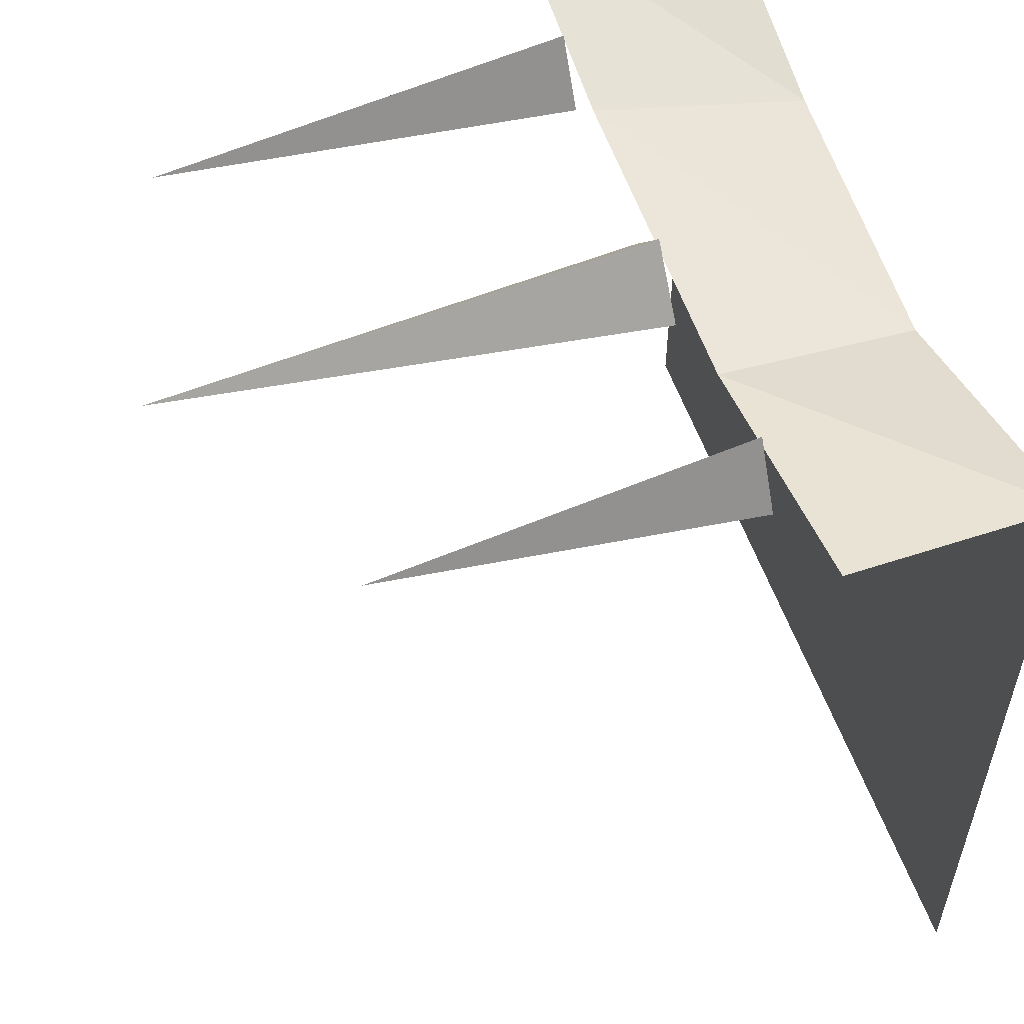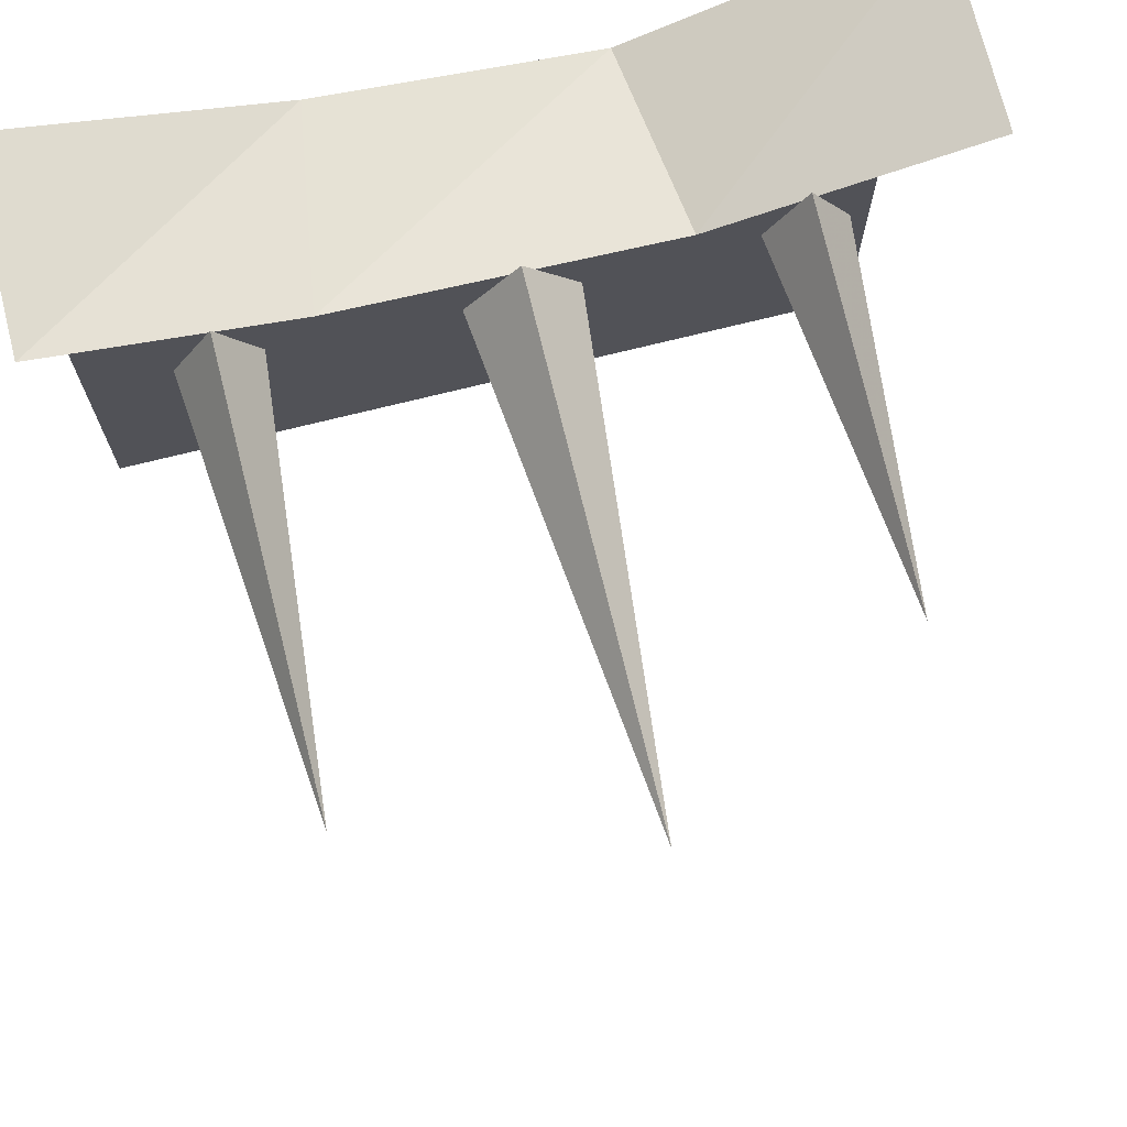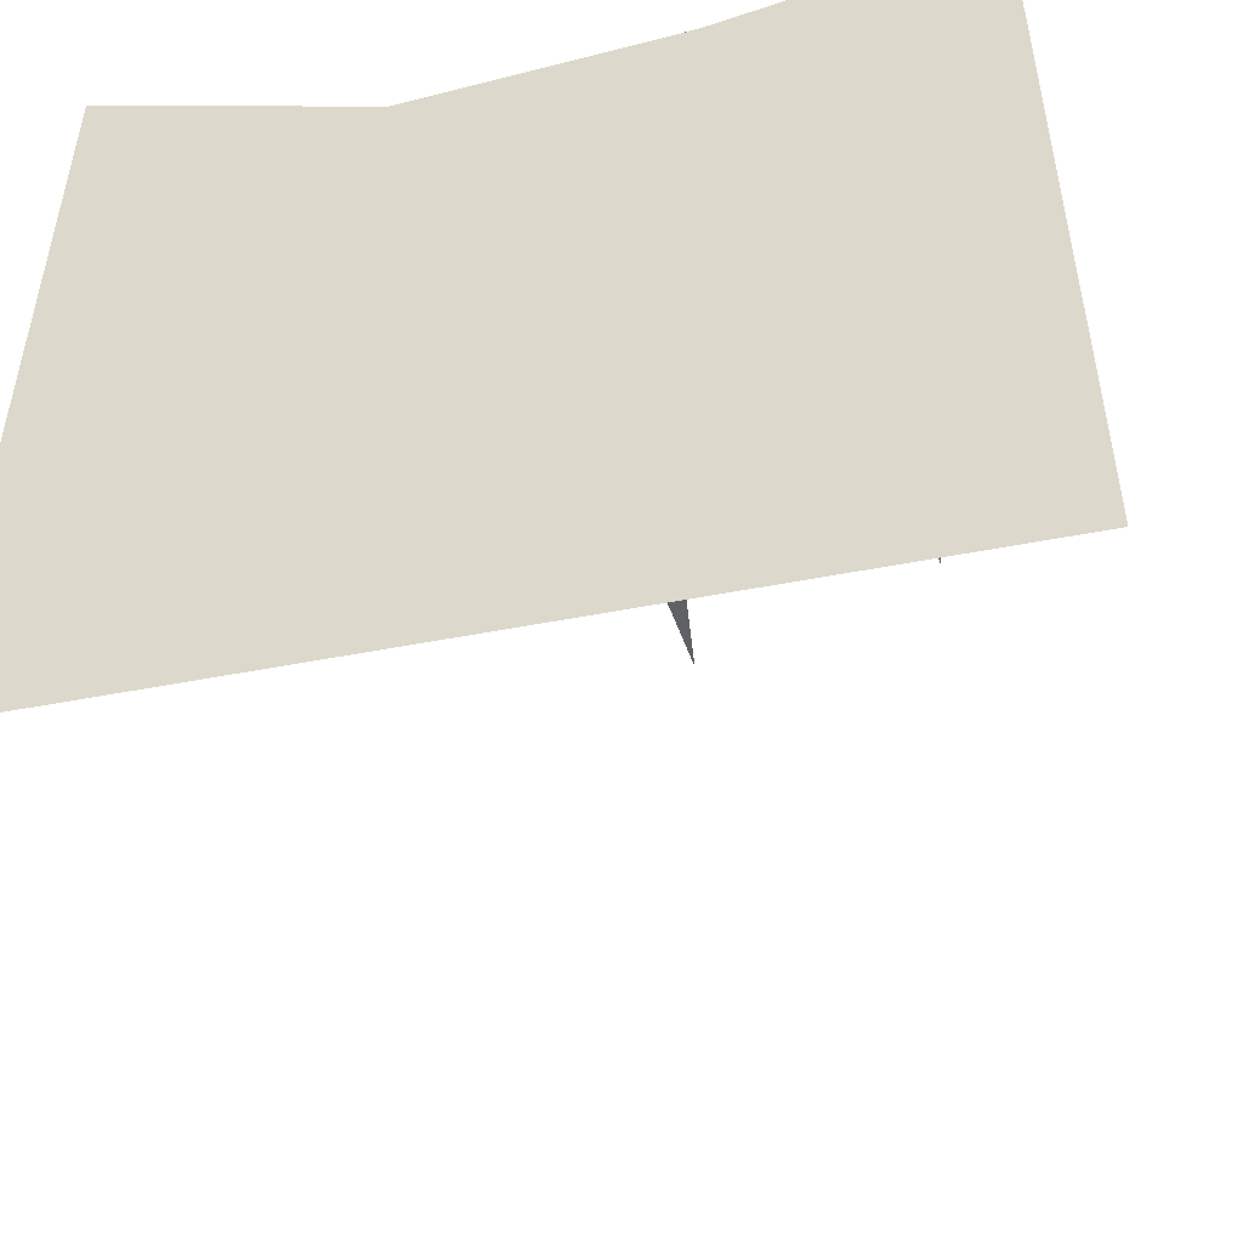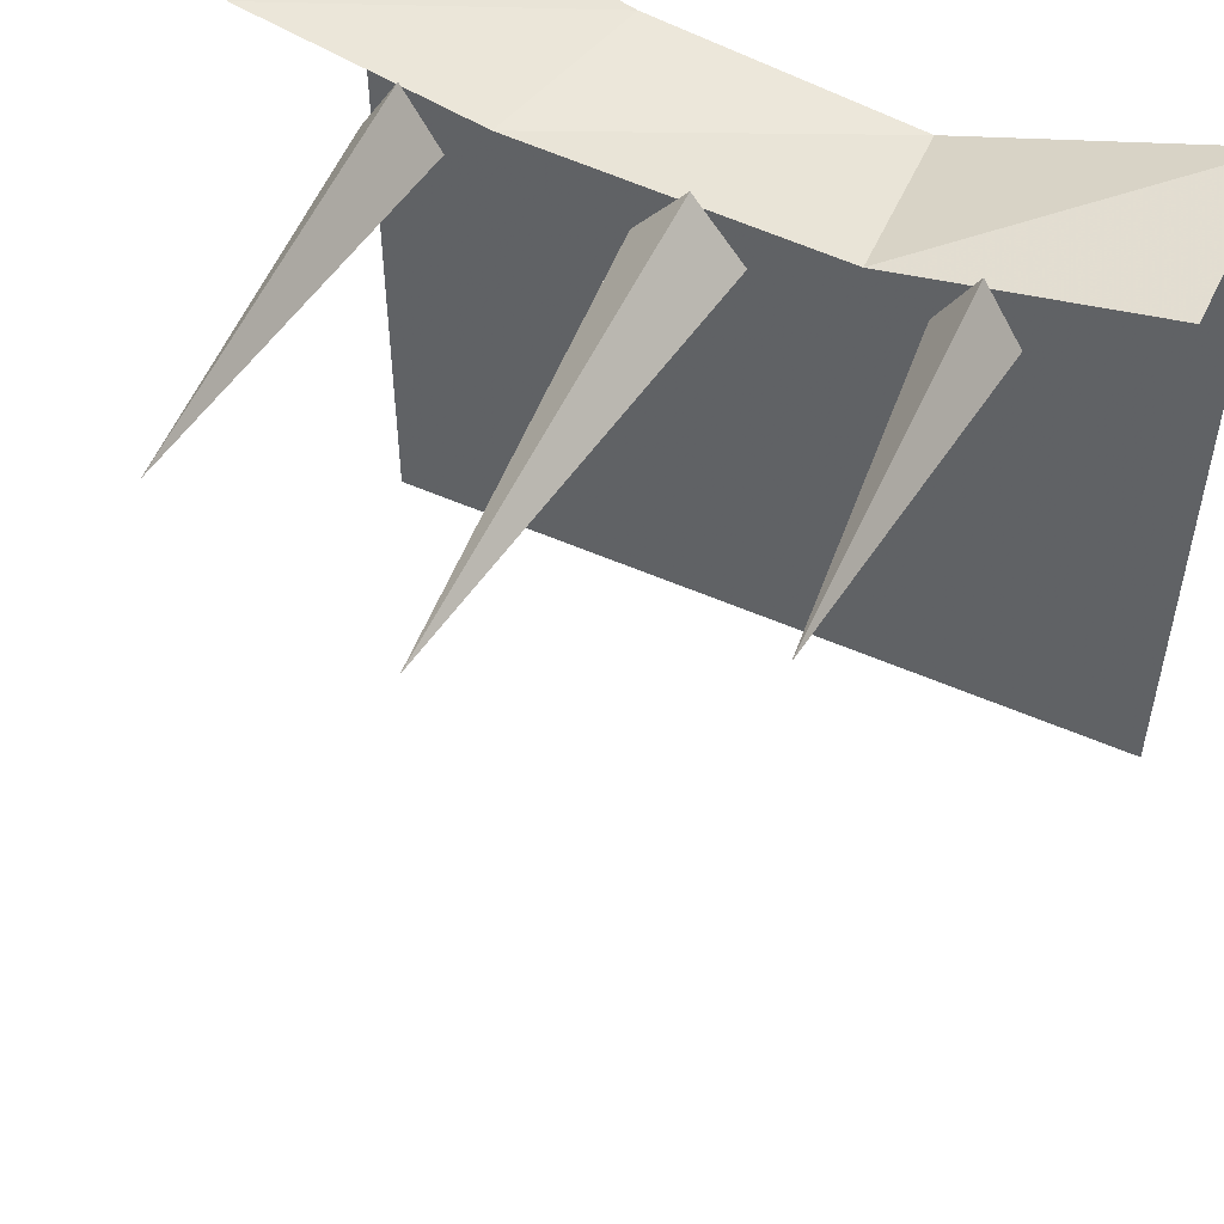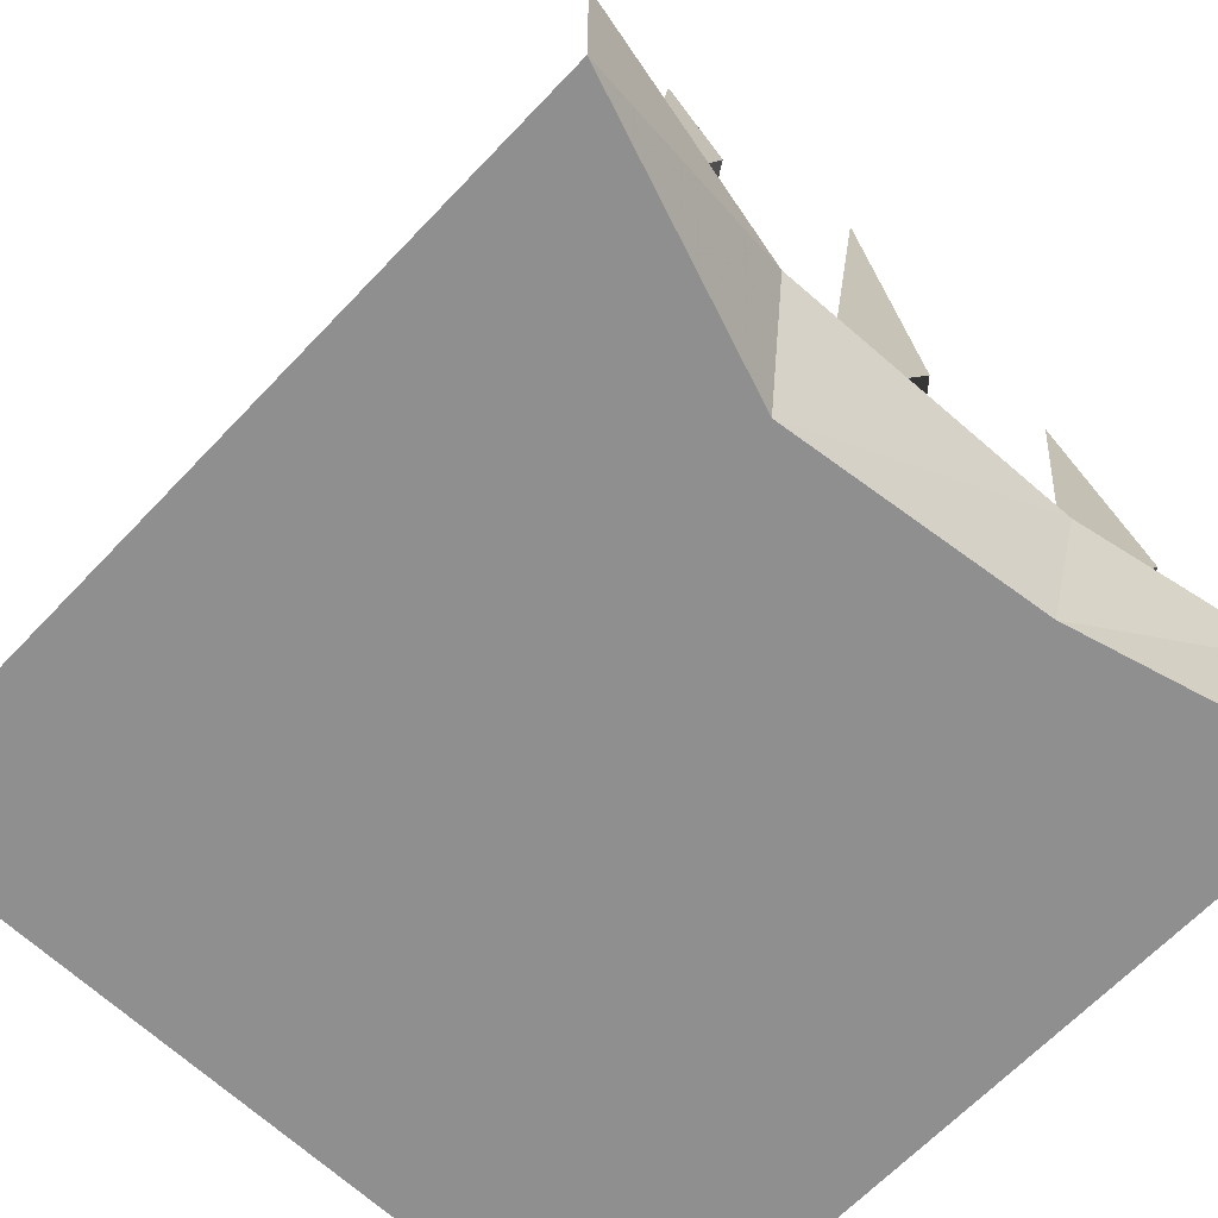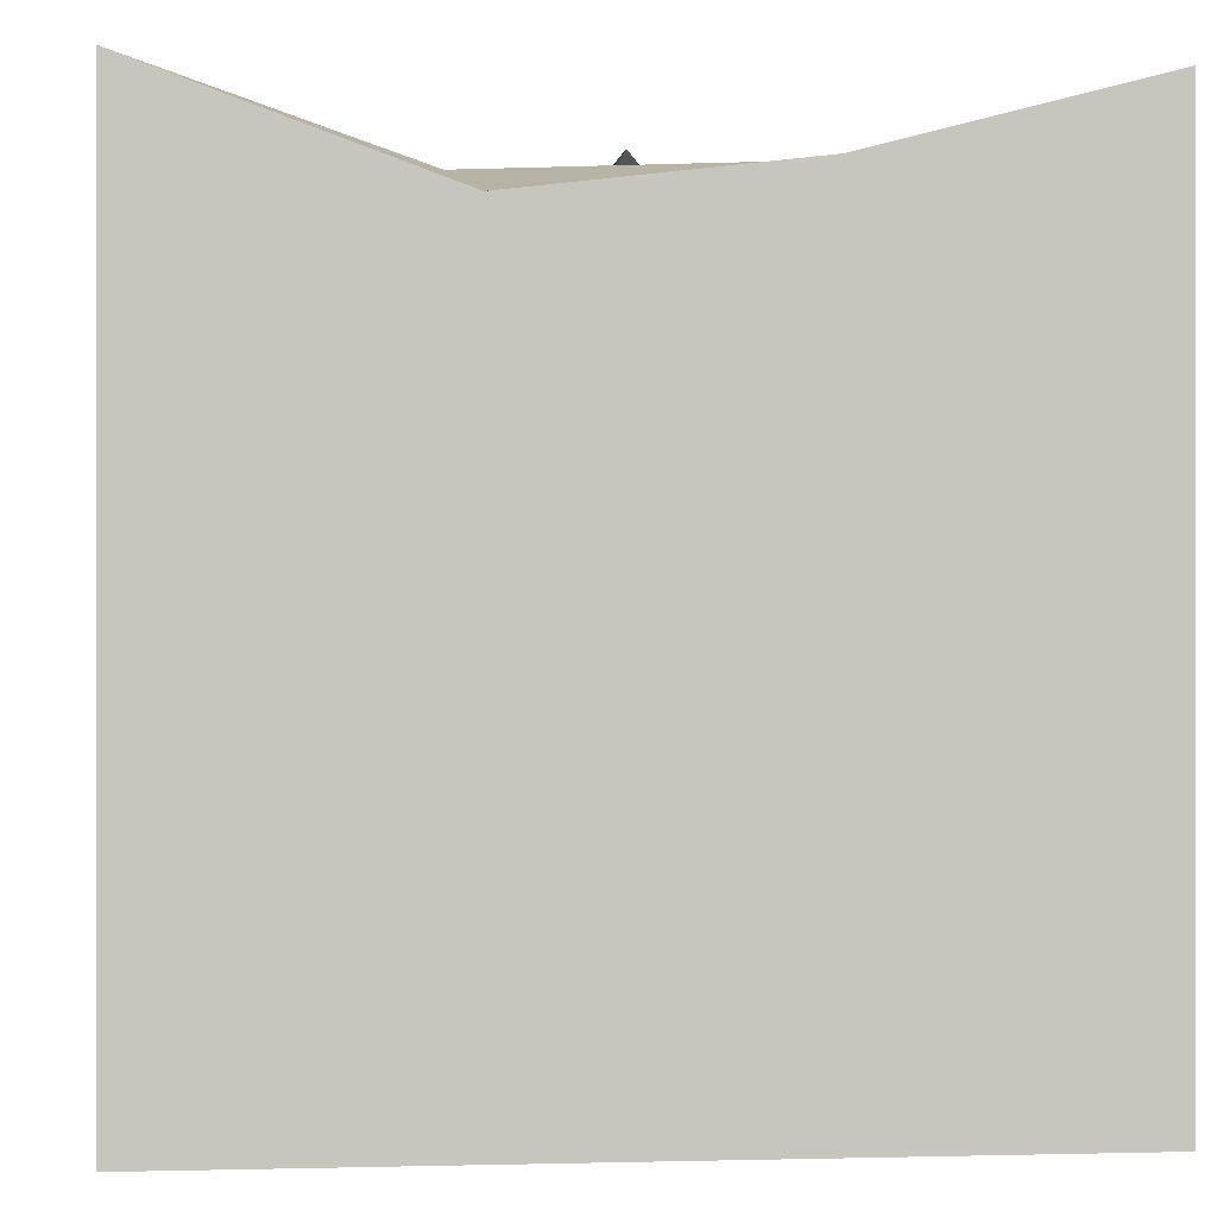
<metadata>
{"format":"obj","ext":"obj","renderer":"f3d","projection":"perspective","resolution":1024,"background":"white","views":[{"elev":55.8,"azim":-109.1,"up":"+Z"},{"elev":72.6,"azim":166.0,"up":"+Z"},{"elev":-50.0,"azim":12.1,"up":"+Z"},{"elev":52.4,"azim":-154.5,"up":"+Z"},{"elev":-65.4,"azim":-43.5,"up":"+Y"},{"elev":-0.0,"azim":-5.9,"up":"+Z"}]}
</metadata>
<code>
o object/bridge_threeway
v -64 -954 -64
v -20 -954 48
v -64 -954 64
v -23 -922 55
v -64 -922 64
v -38 -866 52
v -44 -922 50
v -38 -922 60
v -32 -922 50
v 0 -846 52
v -8 -922 48
v 0 -922 58
v 8 -922 48
v 40 -858 52
v 34 -922 50
v 40 -922 60
v 46 -922 50
v 64 -954 64
v 22 -954 53
v 64 -954 -64
v 27 -922 57
v 64 -922 64
v 64 -714 64
v 64 -714 64
v 64 -714 64
f 1 2 3
f 1 3 1
f 3 2 4
f 3 4 5
f 6 7 8
f 6 8 9
f 6 9 7
f 10 11 12
f 10 12 13
f 10 13 11
f 14 15 16
f 14 16 17
f 14 17 15
f 18 19 20
f 20 19 1
f 1 19 2
f 2 19 21
f 2 21 4
f 19 18 22
f 19 22 21

</code>
